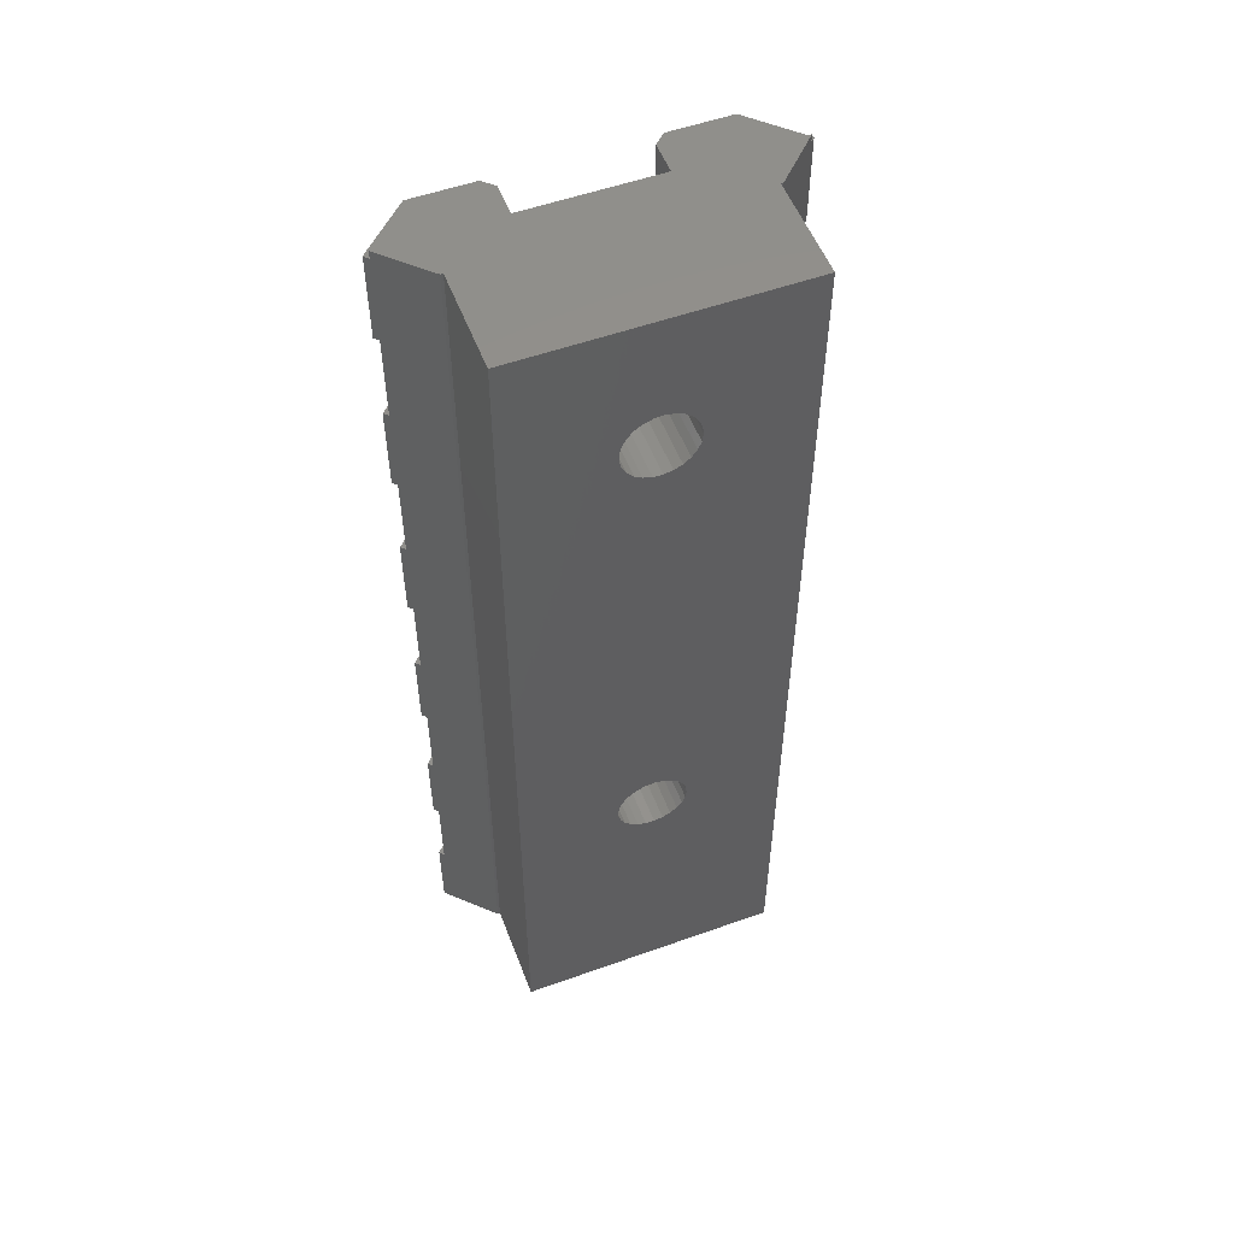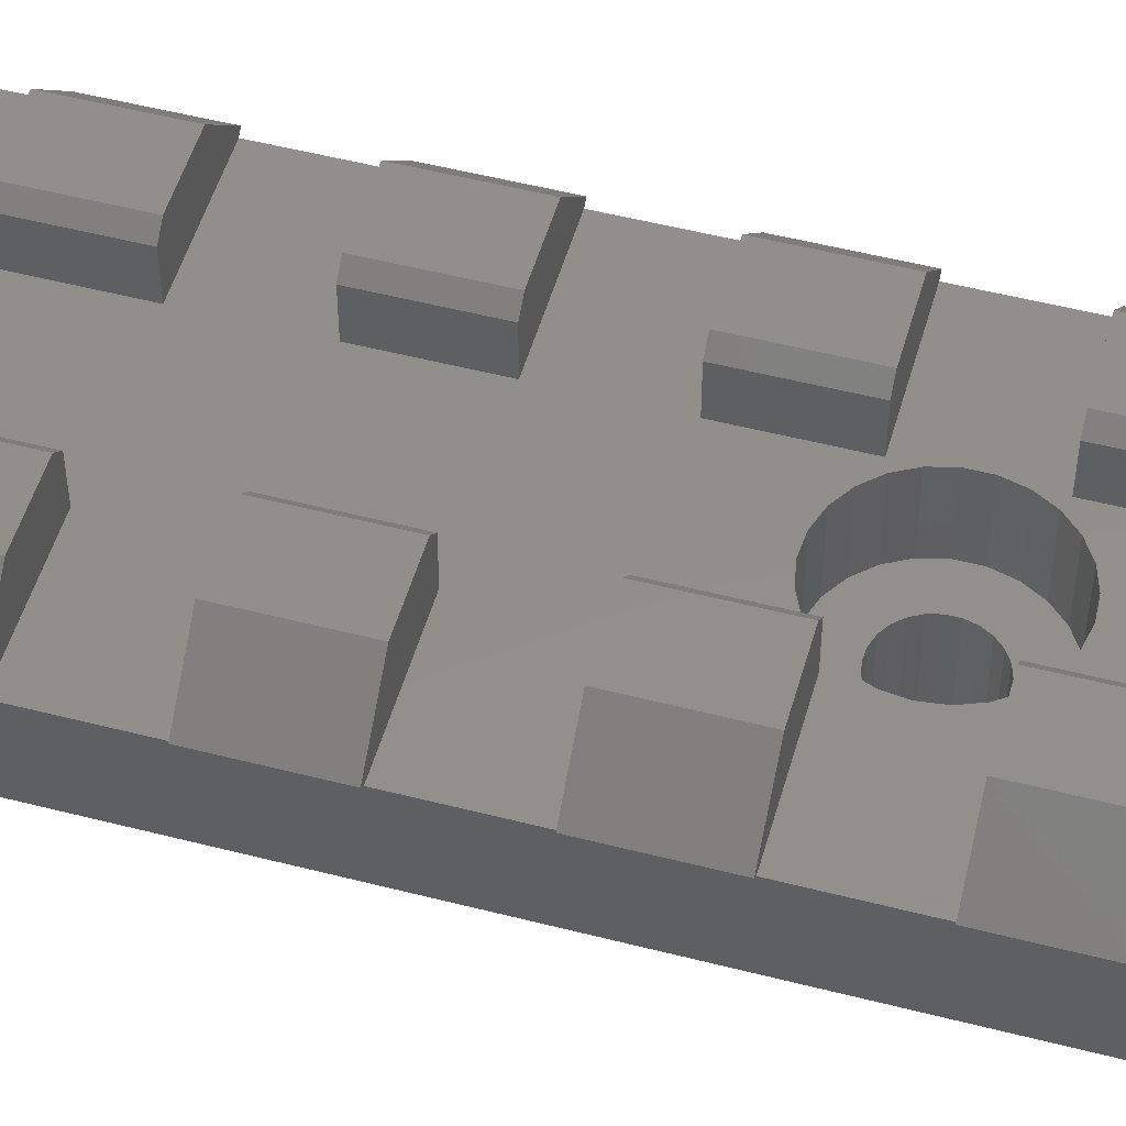
<metadata>
{"format":"stl","ext":"stl","renderer":"f3d","projection":"perspective","resolution":1024,"background":"white","views":[{"elev":53.9,"azim":159.2,"up":"+Y"},{"elev":51.2,"azim":-74.3,"up":"+Z"}]}
</metadata>
<code>
# stl→obj: 368 verts, 740 faces
v 8 -29 2.161
v 8 -29 0.04169
v 8 29 0.04167
v 8 29 2.161
v 8.153 -29 5.997
v 10.9 -29 8.74
v 8.153 -29 11.48
v 8 -29 5.997
v 8 -29 2.803
v 3.862 -29 8.486
v 3.862 -29 10.85
v 4.497 -29 11.48
v 8 -29 2.193e-05
v -8 -29 2.193e-05
v -8 -29 0.04169
v -8 -29 2.161
v -8 -29 2.849
v -3.862 -29 8.486
v -8 -29 5.997
v -3.862 -29 10.85
v -4.497 -29 11.48
v -8.153 -29 5.997
v -8.153 -29 11.48
v -10.9 -29 8.74
v 8 29 2.803
v -8.153 29 5.996
v -10.64 29 8.486
v -8 29 5.996
v -8 29 9.537e-07
v -8 29 0.04167
v 8 29 9.537e-07
v -8 29 2.161
v -8 29 2.849
v 8 29 5.996
v 8.153 29 5.996
v 10.64 29 8.486
v 4.497 -23.8 11.48
v 8.153 -23.8 11.48
v 3.862 -23.8 10.85
v 3.862 -23.8 8.486
v 3.862 28.52 8.486
v 10.64 28.52 8.486
v -0.2574 16.59 8.486
v 3.862 12.83 8.486
v 0.7683 16.65 8.486
v -3.862 28.52 8.486
v -3.862 -8.103 8.486
v -2.197 -7.239 8.486
v -3.862 -2.871 8.486
v -1.267 -6.801 8.486
v -0.2574 -6.609 8.486
v -10.64 23.29 8.486
v -4.1 20.68 8.486
v -3.971 21.7 8.486
v -10.64 -18.57 8.486
v -10.64 -23.8 8.486
v -3.862 -23.8 8.486
v -3.862 -18.57 8.486
v 1.746 16.97 8.486
v -3.862 23.29 8.486
v -3.593 22.66 8.486
v 3.317 -8.291 8.486
v 3.812 -9.191 8.486
v 3.862 -8.103 8.486
v 2.613 -7.542 8.486
v 2.613 17.52 8.486
v -2.989 -13.51 8.486
v -3.862 -13.34 8.486
v -2.197 -14.16 8.486
v 3.812 -12.21 8.486
v 3.862 -13.34 8.486
v 10.64 -13.34 8.486
v -3.593 -12.68 8.486
v -2.989 23.49 8.486
v 4.068 -11.21 8.486
v -10.64 -2.871 8.486
v -3.862 2.361 8.486
v -10.64 2.361 8.486
v -1.267 -14.6 8.486
v 3.862 18.06 8.486
v -3.971 -11.72 8.486
v -10.64 -13.34 8.486
v 3.862 -2.871 8.486
v 3.317 18.27 8.486
v 1.746 -6.991 8.486
v -0.2574 -14.79 8.486
v 0.7683 -6.673 8.486
v -2.197 24.14 8.486
v -4.1 -10.7 8.486
v -10.64 -8.103 8.486
v 3.862 -18.57 8.486
v 4.068 -10.19 8.486
v 10.64 -8.103 8.486
v 3.812 19.17 8.486
v 0.7683 -14.73 8.486
v 3.862 7.594 8.486
v 10.64 12.83 8.486
v 10.64 7.594 8.486
v -3.971 -9.681 8.486
v 3.862 2.361 8.486
v 10.64 -23.8 8.486
v 10.64 -2.871 8.486
v 1.746 -14.41 8.486
v -10.64 28.52 8.486
v -10.64 7.594 8.486
v -3.862 7.594 8.486
v -3.862 12.83 8.486
v -10.64 12.83 8.486
v -1.267 24.58 8.486
v -0.2574 24.77 8.486
v -3.593 -8.726 8.486
v 10.64 2.361 8.486
v 2.613 -13.86 8.486
v -2.989 -7.894 8.486
v -2.989 17.88 8.486
v -3.862 18.06 8.486
v -2.197 17.22 8.486
v -3.593 18.71 8.486
v 3.317 -13.11 8.486
v 3.317 23.09 8.486
v 3.812 22.19 8.486
v 3.862 23.29 8.486
v 2.613 23.84 8.486
v 10.64 18.06 8.486
v -1.267 16.78 8.486
v 4.068 20.17 8.486
v -3.971 19.66 8.486
v -10.64 18.06 8.486
v 1.746 24.39 8.486
v 0.7683 24.71 8.486
v 10.64 23.29 8.486
v 10.64 -18.57 8.486
v 4.068 21.2 8.486
v -3.862 -23.8 10.85
v -4.497 -23.8 11.48
v -8.153 -23.8 11.48
v -10.9 -23.8 8.74
v -10.9 23.29 8.74
v -10.9 28.52 8.74
v -10.9 12.83 8.74
v -10.9 18.06 8.74
v -10.9 2.361 8.74
v -10.9 7.594 8.74
v -10.9 -8.103 8.74
v -10.9 -2.871 8.74
v -10.9 -13.34 8.74
v -10.9 -18.57 8.74
v 0.3935 18.62 4.768e-06
v 0.8941 -8.801 1.478e-05
v 0.3935 -8.638 1.478e-05
v 1.953 -9.928 1.526e-05
v 2.083 -10.44 1.526e-05
v 1.339 22.3 3.338e-06
v 1.699 21.92 3.338e-06
v -0.1319 18.59 4.768e-06
v -0.1319 -8.605 1.478e-05
v 0.8941 22.58 3.338e-06
v 1.953 21.46 3.815e-06
v 0.3935 22.74 3.338e-06
v -1.125 18.91 4.768e-06
v -0.6489 18.68 4.768e-06
v -0.6489 -8.704 1.478e-05
v 2.083 20.95 3.815e-06
v -0.1319 22.78 3.338e-06
v 2.083 20.42 3.815e-06
v -1.125 -8.928 1.478e-05
v 1.953 19.91 4.292e-06
v -1.531 19.24 4.292e-06
v -1.531 -9.263 1.478e-05
v -1.84 19.67 4.292e-06
v -1.84 -9.689 1.478e-05
v -0.6489 22.68 3.338e-06
v -1.125 22.46 3.338e-06
v -1.531 22.12 3.338e-06
v -2.034 -10.18 1.526e-05
v -1.84 21.69 3.815e-06
v -2.034 21.2 3.815e-06
v -2.1 20.68 3.815e-06
v -2.034 20.16 4.292e-06
v -0.1319 -12.8 1.621e-05
v 0.3935 -12.76 1.621e-05
v 0.8941 -12.6 1.621e-05
v 1.339 -12.32 1.574e-05
v 1.699 -11.94 1.574e-05
v 1.953 -11.47 1.574e-05
v 2.083 -10.96 1.526e-05
v -2.1 -10.7 1.526e-05
v -2.034 -11.22 1.574e-05
v -1.84 -11.71 1.574e-05
v -1.531 -12.14 1.574e-05
v -1.125 -12.47 1.574e-05
v -0.6489 -12.7 1.621e-05
v 1.339 -9.083 1.478e-05
v 1.339 19.06 4.768e-06
v 1.699 -9.466 1.478e-05
v 1.699 19.45 4.292e-06
v 0.8941 18.78 4.768e-06
v 10.9 -23.8 8.74
v 10.9 -13.34 8.74
v 10.9 -18.57 8.74
v 10.9 -2.871 8.74
v 10.9 -8.103 8.74
v 10.9 7.594 8.74
v 10.9 2.361 8.74
v 10.9 12.83 8.74
v 10.9 18.06 8.74
v 10.9 28.52 8.74
v 10.9 23.29 8.74
v -8.153 28.52 11.48
v -3.862 28.52 10.85
v -4.497 28.52 11.48
v -3.862 23.29 10.85
v -4.497 23.29 11.48
v -8.153 23.29 11.48
v 3.862 28.52 10.85
v 4.497 28.52 11.48
v 8.153 28.52 11.48
v 3.862 23.29 10.85
v -8.153 18.06 11.48
v -3.862 18.06 10.85
v -4.497 18.06 11.48
v 8.153 23.29 11.48
v 4.497 23.29 11.48
v -3.862 12.83 10.85
v -4.497 12.83 11.48
v -8.153 12.83 11.48
v 3.862 18.06 10.85
v 4.497 18.06 11.48
v 8.153 18.06 11.48
v 3.862 12.83 10.85
v -8.153 7.594 11.48
v -3.862 7.594 10.85
v -4.497 7.594 11.48
v 8.153 12.83 11.48
v 4.497 12.83 11.48
v -3.862 2.361 10.85
v -4.497 2.361 11.48
v -8.153 2.361 11.48
v 3.862 7.594 10.85
v 4.497 7.594 11.48
v 8.153 7.594 11.48
v 3.862 2.361 10.85
v -8.153 -2.871 11.48
v -3.862 -2.871 10.85
v -4.497 -2.871 11.48
v 8.153 2.361 11.48
v 4.497 2.361 11.48
v -3.862 -8.103 10.85
v -4.497 -8.103 11.48
v -8.153 -8.103 11.48
v 3.862 -2.871 10.85
v 4.497 -2.871 11.48
v 8.153 -2.871 11.48
v 3.862 -8.103 10.85
v -8.153 -13.34 11.48
v -3.862 -13.34 10.85
v -4.497 -13.34 11.48
v 8.153 -8.103 11.48
v 4.497 -8.103 11.48
v -3.862 -18.57 10.85
v -4.497 -18.57 11.48
v -8.153 -18.57 11.48
v 3.862 -13.34 10.85
v 4.497 -13.34 11.48
v 8.153 -13.34 11.48
v 3.862 -18.57 10.85
v 8.153 -18.57 11.48
v 4.497 -18.57 11.48
v -2.197 24.14 4.486
v -1.267 24.58 4.486
v -2.989 23.49 4.486
v -3.593 22.66 4.486
v -4.1 20.68 4.486
v -3.971 19.66 4.486
v -3.593 18.71 4.486
v -3.971 21.7 4.486
v -2.989 17.88 4.486
v -2.197 17.22 4.486
v -1.267 16.78 4.486
v -0.2574 16.59 4.486
v 0.7683 16.65 4.486
v 1.746 16.97 4.486
v 2.613 17.52 4.486
v 3.317 18.27 4.486
v 3.812 19.17 4.486
v 4.068 20.17 4.486
v 4.068 21.2 4.486
v 3.812 22.19 4.486
v 3.317 23.09 4.486
v 2.613 23.84 4.486
v 1.746 24.39 4.486
v 0.7683 24.71 4.486
v -0.2574 24.77 4.486
v -2.197 -7.239 4.486
v -1.267 -6.801 4.486
v -2.989 -7.894 4.486
v -3.593 -8.726 4.486
v -4.1 -10.7 4.486
v -3.971 -11.72 4.486
v -3.593 -12.68 4.486
v -3.971 -9.681 4.486
v -2.989 -13.51 4.486
v -2.197 -14.16 4.486
v -1.267 -14.6 4.486
v -0.2574 -14.79 4.486
v 0.7683 -14.73 4.486
v 1.746 -14.41 4.486
v 2.613 -13.86 4.486
v 3.317 -13.11 4.486
v 3.812 -12.21 4.486
v 4.068 -11.21 4.486
v 4.068 -10.19 4.486
v 3.812 -9.191 4.486
v 3.317 -8.291 4.486
v 2.613 -7.542 4.486
v 1.746 -6.991 4.486
v 0.7683 -6.673 4.486
v -0.2574 -6.609 4.486
v -0.1319 22.78 4.486
v -0.6489 22.68 4.486
v -1.125 22.46 4.486
v -1.531 22.12 4.486
v -2.1 20.68 4.486
v -2.034 20.16 4.486
v -1.84 21.69 4.486
v -1.84 19.67 4.486
v -2.034 21.2 4.486
v -1.531 19.24 4.486
v -1.125 18.91 4.486
v -0.6489 18.68 4.486
v -0.1319 18.59 4.486
v 0.3935 18.62 4.486
v 0.8941 18.78 4.486
v 1.339 19.06 4.486
v 1.699 19.45 4.486
v 1.953 19.91 4.486
v 2.083 20.42 4.486
v 2.083 20.95 4.486
v 1.953 21.46 4.486
v 1.699 21.92 4.486
v 1.339 22.3 4.486
v 0.8941 22.58 4.486
v 0.3935 22.74 4.486
v -0.1319 -8.605 4.486
v -0.6489 -8.704 4.486
v -1.125 -8.928 4.486
v -1.531 -9.263 4.486
v -2.1 -10.7 4.486
v -2.034 -11.22 4.486
v -1.84 -9.689 4.486
v -1.84 -11.71 4.486
v -2.034 -10.18 4.486
v -1.531 -12.14 4.486
v -1.125 -12.47 4.486
v -0.6489 -12.7 4.486
v -0.1319 -12.8 4.486
v 0.3935 -12.76 4.486
v 0.8941 -12.6 4.486
v 1.339 -12.32 4.486
v 1.699 -11.94 4.486
v 1.953 -11.47 4.486
v 2.083 -10.96 4.486
v 2.083 -10.44 4.486
v 1.953 -9.928 4.486
v 1.699 -9.466 4.486
v 1.339 -9.083 4.486
v 0.8941 -8.801 4.486
v 0.3935 -8.638 4.486
f 1 2 3
f 1 3 4
f 5 6 7
f 8 5 7
f 9 8 10
f 1 9 10
f 8 7 10
f 11 10 12
f 10 7 12
f 13 2 14
f 14 2 15
f 2 1 16
f 15 2 16
f 17 16 18
f 1 10 18
f 16 1 18
f 17 18 19
f 18 20 21
f 22 19 23
f 19 18 23
f 18 21 23
f 22 23 24
f 25 9 1
f 4 25 1
f 26 27 28
f 29 30 31
f 30 32 3
f 31 30 3
f 3 32 4
f 32 33 25
f 4 32 25
f 33 28 34
f 25 33 34
f 35 34 36
f 28 27 36
f 34 28 36
f 31 3 2
f 31 2 13
f 7 37 12
f 7 38 37
f 12 39 11
f 12 37 39
f 10 11 40
f 40 11 39
f 41 42 36
f 43 44 45
f 41 36 27
f 46 41 27
f 47 48 49
f 50 51 49
f 48 50 49
f 52 53 54
f 55 56 57
f 55 57 58
f 45 44 59
f 18 10 40
f 57 18 40
f 52 54 60
f 54 61 60
f 62 63 64
f 65 62 64
f 59 44 66
f 67 68 69
f 68 58 69
f 70 71 72
f 68 67 73
f 60 61 74
f 75 70 72
f 76 49 77
f 78 76 77
f 69 58 79
f 66 44 80
f 68 73 81
f 82 68 81
f 49 51 83
f 84 66 80
f 85 65 83
f 65 64 83
f 79 58 86
f 87 85 83
f 60 74 88
f 51 87 83
f 82 81 89
f 90 82 89
f 57 40 91
f 92 75 93
f 58 57 91
f 63 92 93
f 84 80 94
f 64 63 93
f 75 72 93
f 86 58 91
f 86 91 95
f 44 96 97
f 96 98 97
f 90 89 99
f 77 49 100
f 49 83 100
f 91 40 101
f 100 83 102
f 95 91 103
f 27 104 46
f 105 106 107
f 108 105 107
f 60 88 46
f 109 110 46
f 88 109 46
f 106 77 96
f 90 99 47
f 77 100 96
f 99 111 47
f 100 102 112
f 103 91 113
f 47 111 114
f 115 116 117
f 116 107 117
f 116 115 118
f 113 91 71
f 119 113 71
f 120 121 122
f 47 114 48
f 123 120 122
f 94 80 124
f 117 107 125
f 126 94 124
f 116 118 127
f 119 71 70
f 46 110 41
f 128 116 127
f 129 123 41
f 130 129 41
f 110 130 41
f 125 107 43
f 123 122 41
f 126 124 131
f 91 101 132
f 133 126 131
f 128 127 53
f 121 133 131
f 122 121 131
f 52 128 53
f 107 106 44
f 106 96 44
f 43 107 44
f 57 134 20
f 18 57 20
f 135 20 134
f 135 21 20
f 21 135 136
f 21 136 23
f 24 136 137
f 23 136 24
f 104 27 26
f 52 104 26
f 138 139 104
f 138 104 52
f 128 52 26
f 108 128 26
f 140 141 128
f 140 128 108
f 105 108 26
f 78 105 26
f 142 143 105
f 142 105 78
f 144 145 76
f 144 76 90
f 55 146 82
f 147 146 55
f 22 56 55
f 22 82 90
f 22 76 78
f 22 90 76
f 22 78 26
f 22 55 82
f 24 137 56
f 24 56 22
f 28 19 22
f 28 22 26
f 33 17 19
f 28 33 19
f 32 16 17
f 33 32 17
f 30 15 16
f 32 30 16
f 30 29 14
f 30 14 15
f 148 149 150
f 151 31 152
f 153 31 154
f 155 148 156
f 148 150 156
f 31 153 157
f 154 31 158
f 31 157 159
f 160 161 162
f 161 155 162
f 158 31 163
f 155 156 162
f 31 159 164
f 163 31 165
f 160 162 166
f 165 31 167
f 168 160 169
f 160 166 169
f 170 168 171
f 164 172 29
f 168 169 171
f 172 173 29
f 31 164 29
f 29 170 171
f 29 173 174
f 29 171 175
f 29 174 176
f 29 176 177
f 29 177 178
f 29 178 179
f 180 181 13
f 181 182 13
f 182 183 13
f 183 184 13
f 184 185 13
f 185 186 13
f 29 179 170
f 186 152 13
f 187 188 14
f 188 189 14
f 189 190 14
f 190 191 14
f 191 192 14
f 192 180 14
f 180 13 14
f 175 187 14
f 152 31 13
f 175 14 29
f 193 194 195
f 194 196 195
f 194 193 149
f 148 197 149
f 197 194 149
f 195 196 151
f 196 167 151
f 167 31 151
f 34 8 9
f 25 34 9
f 35 5 8
f 35 8 34
f 101 6 5
f 198 6 101
f 132 101 5
f 72 132 5
f 199 200 132
f 199 132 72
f 93 72 5
f 102 93 5
f 201 202 93
f 201 93 102
f 112 102 5
f 203 204 112
f 203 112 98
f 124 205 97
f 206 205 124
f 35 131 124
f 35 97 98
f 35 98 112
f 35 112 5
f 35 124 97
f 42 131 35
f 207 208 131
f 207 131 42
f 36 42 35
f 38 6 198
f 38 7 6
f 40 39 37
f 101 40 38
f 40 37 38
f 101 38 198
f 104 139 209
f 104 209 46
f 210 46 211
f 46 209 211
f 60 46 212
f 46 210 212
f 60 212 213
f 138 52 214
f 52 60 214
f 60 213 214
f 41 215 216
f 42 41 217
f 41 216 217
f 42 217 207
f 41 122 215
f 122 218 215
f 128 141 219
f 128 219 116
f 220 116 221
f 116 219 221
f 131 208 222
f 131 222 122
f 218 122 223
f 122 222 223
f 107 116 224
f 116 220 224
f 107 224 225
f 140 108 226
f 108 107 226
f 107 225 226
f 80 227 228
f 124 80 229
f 80 228 229
f 124 229 206
f 80 44 227
f 44 230 227
f 105 143 231
f 105 231 106
f 232 106 233
f 106 231 233
f 97 205 234
f 97 234 44
f 230 44 235
f 44 234 235
f 77 106 236
f 106 232 236
f 77 236 237
f 142 78 238
f 78 77 238
f 77 237 238
f 96 239 240
f 98 96 241
f 96 240 241
f 98 241 203
f 96 100 239
f 100 242 239
f 76 145 243
f 76 243 49
f 244 49 245
f 49 243 245
f 112 204 246
f 112 246 100
f 242 100 247
f 100 246 247
f 47 49 248
f 49 244 248
f 47 248 249
f 144 90 250
f 90 47 250
f 47 249 250
f 83 251 252
f 102 83 253
f 83 252 253
f 102 253 201
f 83 64 251
f 64 254 251
f 82 146 255
f 82 255 68
f 256 68 257
f 68 255 257
f 93 202 258
f 93 258 64
f 254 64 259
f 64 258 259
f 58 68 260
f 68 256 260
f 58 260 261
f 147 55 262
f 55 58 262
f 58 261 262
f 71 263 264
f 72 71 265
f 71 264 265
f 72 265 199
f 71 91 263
f 91 266 263
f 56 137 136
f 56 136 57
f 134 57 135
f 57 136 135
f 132 200 267
f 132 267 91
f 266 91 268
f 91 267 268
f 269 270 109
f 269 109 88
f 271 269 88
f 271 88 74
f 272 271 74
f 273 53 127
f 274 273 127
f 272 74 61
f 275 274 127
f 276 272 61
f 277 275 118
f 276 61 54
f 275 127 118
f 273 276 53
f 276 54 53
f 278 277 115
f 277 118 115
f 278 115 117
f 279 278 125
f 280 279 125
f 278 117 125
f 281 280 43
f 280 125 43
f 282 281 45
f 281 43 45
f 283 282 59
f 282 45 59
f 284 283 66
f 283 59 66
f 285 284 84
f 284 66 84
f 285 84 94
f 286 285 94
f 286 94 126
f 286 126 133
f 287 286 133
f 288 287 133
f 288 133 121
f 289 288 121
f 289 121 120
f 289 120 123
f 290 289 123
f 291 290 123
f 291 123 129
f 292 291 129
f 292 129 130
f 293 292 130
f 293 130 110
f 293 110 109
f 270 293 109
f 294 295 50
f 294 50 48
f 296 294 48
f 296 48 114
f 297 296 114
f 298 89 81
f 299 298 81
f 297 114 111
f 300 299 81
f 301 297 111
f 302 300 73
f 301 111 99
f 300 81 73
f 298 301 89
f 301 99 89
f 303 302 67
f 302 73 67
f 303 67 69
f 304 303 79
f 305 304 79
f 303 69 79
f 306 305 86
f 305 79 86
f 307 306 95
f 306 86 95
f 308 307 103
f 307 95 103
f 309 308 113
f 308 103 113
f 310 309 119
f 309 113 119
f 310 119 70
f 311 310 70
f 311 70 75
f 311 75 92
f 312 311 92
f 313 312 92
f 313 92 63
f 314 313 63
f 314 63 62
f 314 62 65
f 315 314 65
f 316 315 65
f 316 65 85
f 317 316 85
f 317 85 87
f 318 317 87
f 318 87 51
f 318 51 50
f 295 318 50
f 214 209 139
f 214 139 138
f 226 219 141
f 226 141 140
f 238 231 143
f 238 143 142
f 250 243 145
f 250 145 144
f 262 255 146
f 262 146 147
f 172 319 320
f 173 172 320
f 173 320 321
f 174 173 321
f 174 321 322
f 176 174 322
f 178 323 324
f 179 178 324
f 176 322 325
f 177 176 325
f 170 179 326
f 179 324 326
f 177 325 327
f 178 177 323
f 177 327 323
f 168 170 328
f 170 326 328
f 160 168 329
f 168 328 329
f 161 160 330
f 155 161 330
f 160 329 330
f 148 155 331
f 155 330 331
f 148 331 332
f 197 148 333
f 194 197 333
f 148 332 333
f 196 194 334
f 194 333 334
f 196 334 335
f 167 196 336
f 165 167 336
f 196 335 336
f 165 336 337
f 165 337 338
f 163 165 338
f 158 163 338
f 158 338 339
f 154 158 339
f 154 339 340
f 153 154 340
f 153 340 341
f 157 153 341
f 157 341 342
f 159 157 342
f 159 342 343
f 164 159 343
f 164 343 319
f 172 164 319
f 162 344 345
f 166 162 345
f 166 345 346
f 169 166 346
f 169 346 347
f 171 169 347
f 187 348 349
f 188 187 349
f 171 347 350
f 175 171 350
f 189 188 351
f 188 349 351
f 175 350 352
f 187 175 348
f 175 352 348
f 190 189 353
f 189 351 353
f 191 190 354
f 190 353 354
f 192 191 355
f 180 192 355
f 191 354 355
f 181 180 356
f 180 355 356
f 181 356 357
f 182 181 358
f 183 182 358
f 181 357 358
f 184 183 359
f 183 358 359
f 184 359 360
f 185 184 361
f 186 185 361
f 184 360 361
f 186 361 362
f 186 362 363
f 152 186 363
f 151 152 363
f 151 363 364
f 195 151 364
f 195 364 365
f 193 195 365
f 193 365 366
f 149 193 366
f 149 366 367
f 150 149 367
f 150 367 368
f 156 150 368
f 156 368 344
f 162 156 344
f 265 267 200
f 265 200 199
f 253 258 202
f 253 202 201
f 241 246 204
f 241 204 203
f 229 234 205
f 229 205 206
f 217 222 208
f 217 208 207
f 211 213 212
f 211 212 210
f 213 211 209
f 213 209 214
f 223 216 215
f 223 215 218
f 223 217 216
f 222 217 223
f 221 225 224
f 221 224 220
f 225 221 219
f 225 219 226
f 235 228 227
f 235 227 230
f 235 229 228
f 234 229 235
f 233 237 236
f 233 236 232
f 237 233 231
f 237 231 238
f 247 240 239
f 247 239 242
f 247 241 240
f 246 241 247
f 245 249 248
f 245 248 244
f 249 245 243
f 249 243 250
f 259 252 251
f 259 251 254
f 259 253 252
f 258 253 259
f 257 261 260
f 257 260 256
f 261 257 255
f 261 255 262
f 268 264 263
f 268 263 266
f 268 265 264
f 267 265 268
f 269 320 270
f 320 319 270
f 336 285 286
f 337 336 286
f 270 319 293
f 275 277 328
f 319 343 293
f 337 286 287
f 338 337 287
f 277 278 329
f 293 343 292
f 328 277 329
f 338 287 288
f 274 275 326
f 339 338 288
f 275 328 326
f 340 339 288
f 278 279 330
f 343 342 291
f 292 343 291
f 329 278 330
f 341 340 289
f 274 326 324
f 340 288 289
f 342 341 290
f 279 280 331
f 280 281 331
f 291 342 290
f 330 279 331
f 341 289 290
f 273 274 323
f 274 324 323
f 281 282 332
f 331 281 332
f 276 273 327
f 273 323 327
f 332 282 333
f 272 276 325
f 276 327 325
f 333 282 283
f 333 283 334
f 271 272 322
f 272 325 322
f 271 322 321
f 335 334 284
f 334 283 284
f 271 321 269
f 269 321 320
f 335 284 285
f 336 335 285
f 294 345 295
f 345 344 295
f 361 310 311
f 362 361 311
f 295 344 318
f 300 302 353
f 344 368 318
f 362 311 312
f 363 362 312
f 302 303 354
f 318 368 317
f 353 302 354
f 363 312 313
f 299 300 351
f 364 363 313
f 300 353 351
f 365 364 313
f 303 304 355
f 368 367 316
f 317 368 316
f 354 303 355
f 366 365 314
f 299 351 349
f 365 313 314
f 367 366 315
f 304 305 356
f 305 306 356
f 316 367 315
f 355 304 356
f 366 314 315
f 298 299 348
f 299 349 348
f 306 307 357
f 356 306 357
f 301 298 352
f 298 348 352
f 357 307 358
f 297 301 350
f 301 352 350
f 358 307 308
f 358 308 359
f 296 297 347
f 297 350 347
f 296 347 346
f 360 359 309
f 359 308 309
f 296 346 294
f 294 346 345
f 360 309 310
f 361 360 310

</code>
